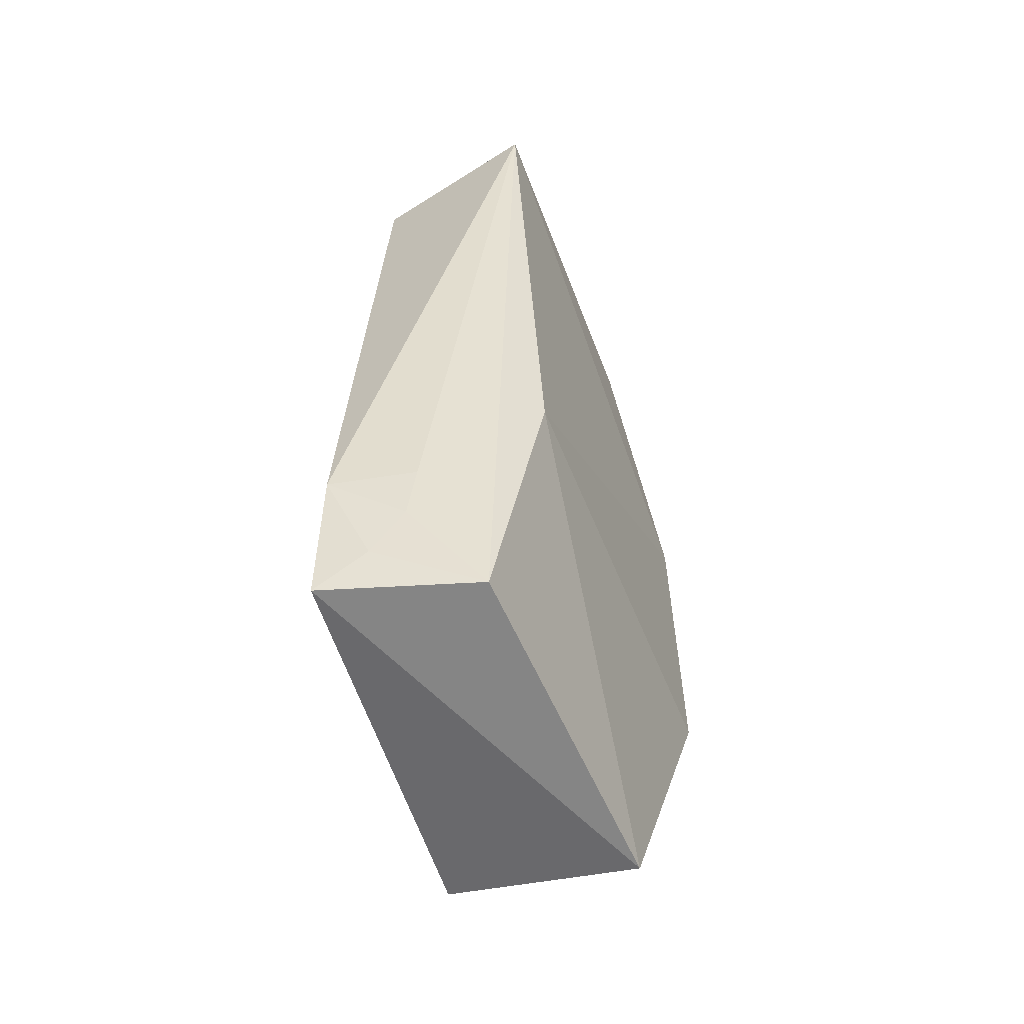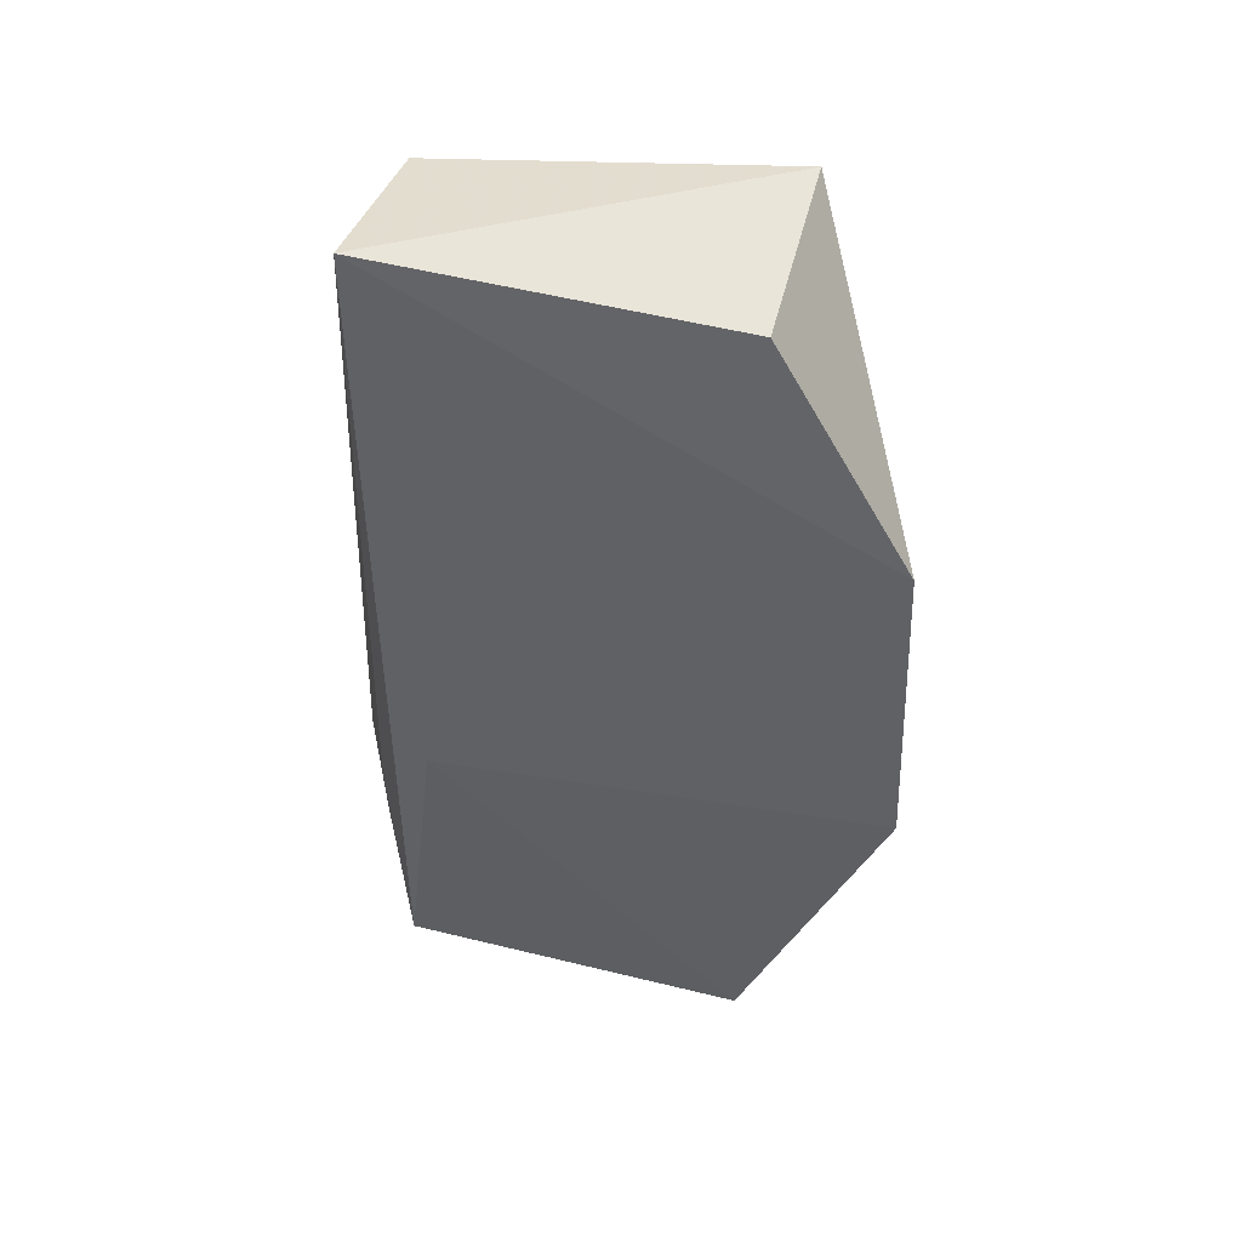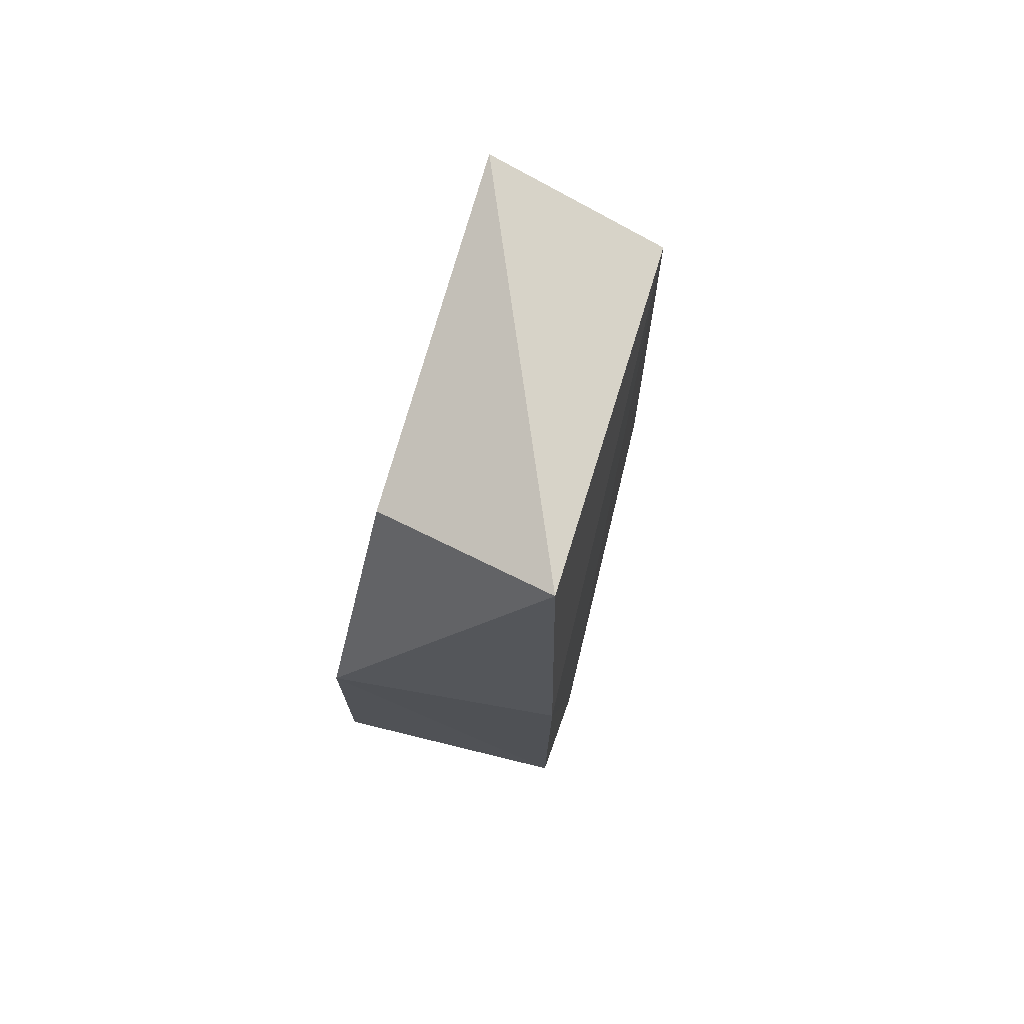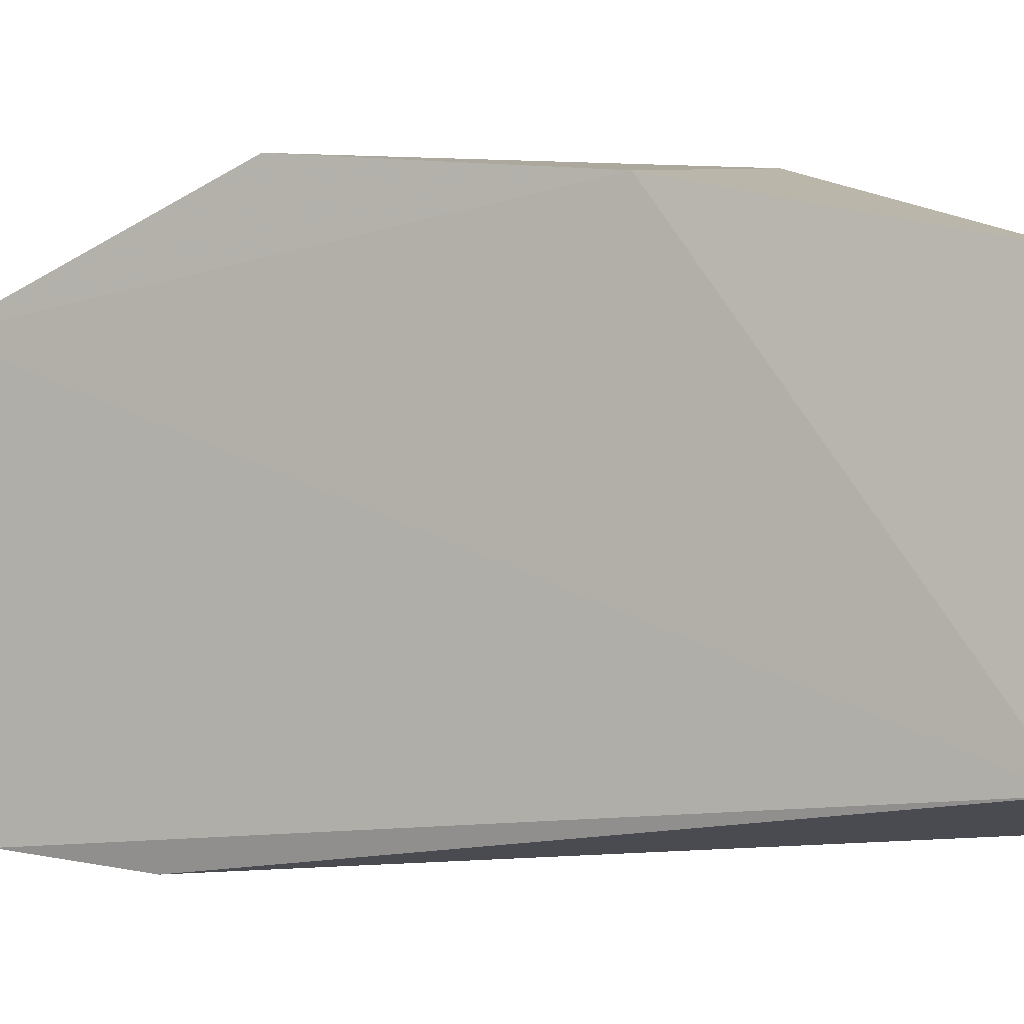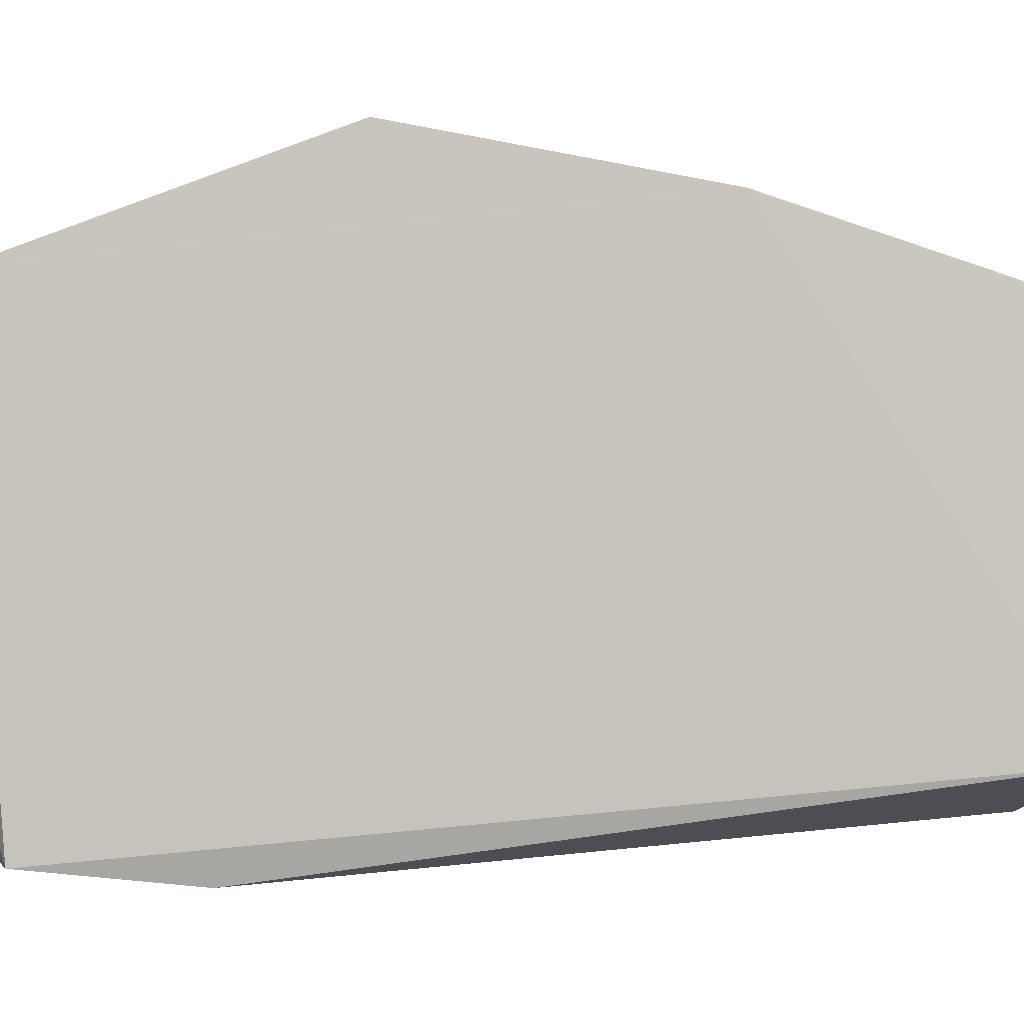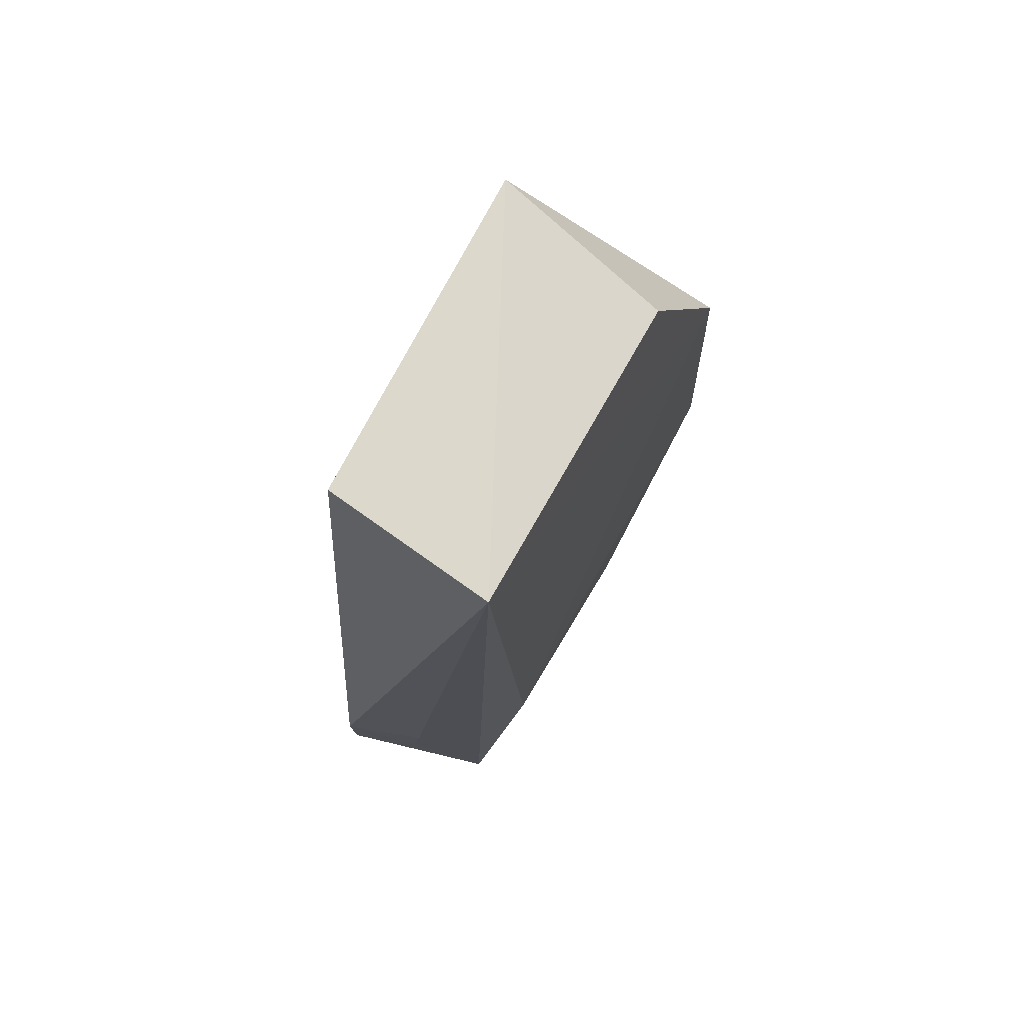
<metadata>
{"format":"obj","ext":"obj","renderer":"f3d","projection":"perspective","resolution":1024,"background":"white","views":[{"elev":-52.8,"azim":-159.8,"up":"+Y"},{"elev":43.0,"azim":-87.0,"up":"+Y"},{"elev":76.9,"azim":16.0,"up":"+Y"},{"elev":-0.8,"azim":115.1,"up":"+Z"},{"elev":-5.4,"azim":70.2,"up":"+Z"},{"elev":71.7,"azim":-153.9,"up":"+Y"}]}
</metadata>
<code>
v 0.01955 -0.3988 0.2464
v 0.01233 -0.3812 0.07023
v 0.008303 -0.007576 0.1013
v 0.004897 -0.004248 0.2589
v -0.0884 -0.2723 0.3062
v 0.01519 -0.1428 0.2891
v -0.07401 -0.4159 0.2414
v -0.07306 0.002551 0.08498
v 0.01757 -0.2725 0.3018
v -0.08672 -0.1311 0.3014
v -0.08067 -0.2494 0.1041
v 0.007725 -0.3175 0.06368
v -0.07743 -0.02491 0.2409
v -0.06021 -0.3864 0.08735
v -0.01138 -0.3624 0.0727
v -0.03075 -0.3128 0.07405
v -0.02666 -0.3397 0.07416
f 1 2 3
f 6 1 3
f 6 3 4
f 7 2 1
f 7 1 5
f 8 4 3
f 9 5 1
f 9 1 6
f 10 6 4
f 10 9 6
f 10 5 9
f 11 7 5
f 11 10 8
f 11 5 10
f 12 8 3
f 12 3 2
f 13 10 4
f 13 4 8
f 13 8 10
f 14 2 7
f 14 7 11
f 14 11 8
f 15 12 2
f 15 2 14
f 16 14 8
f 16 8 12
f 17 15 14
f 17 12 15
f 17 16 12
f 17 14 16

</code>
